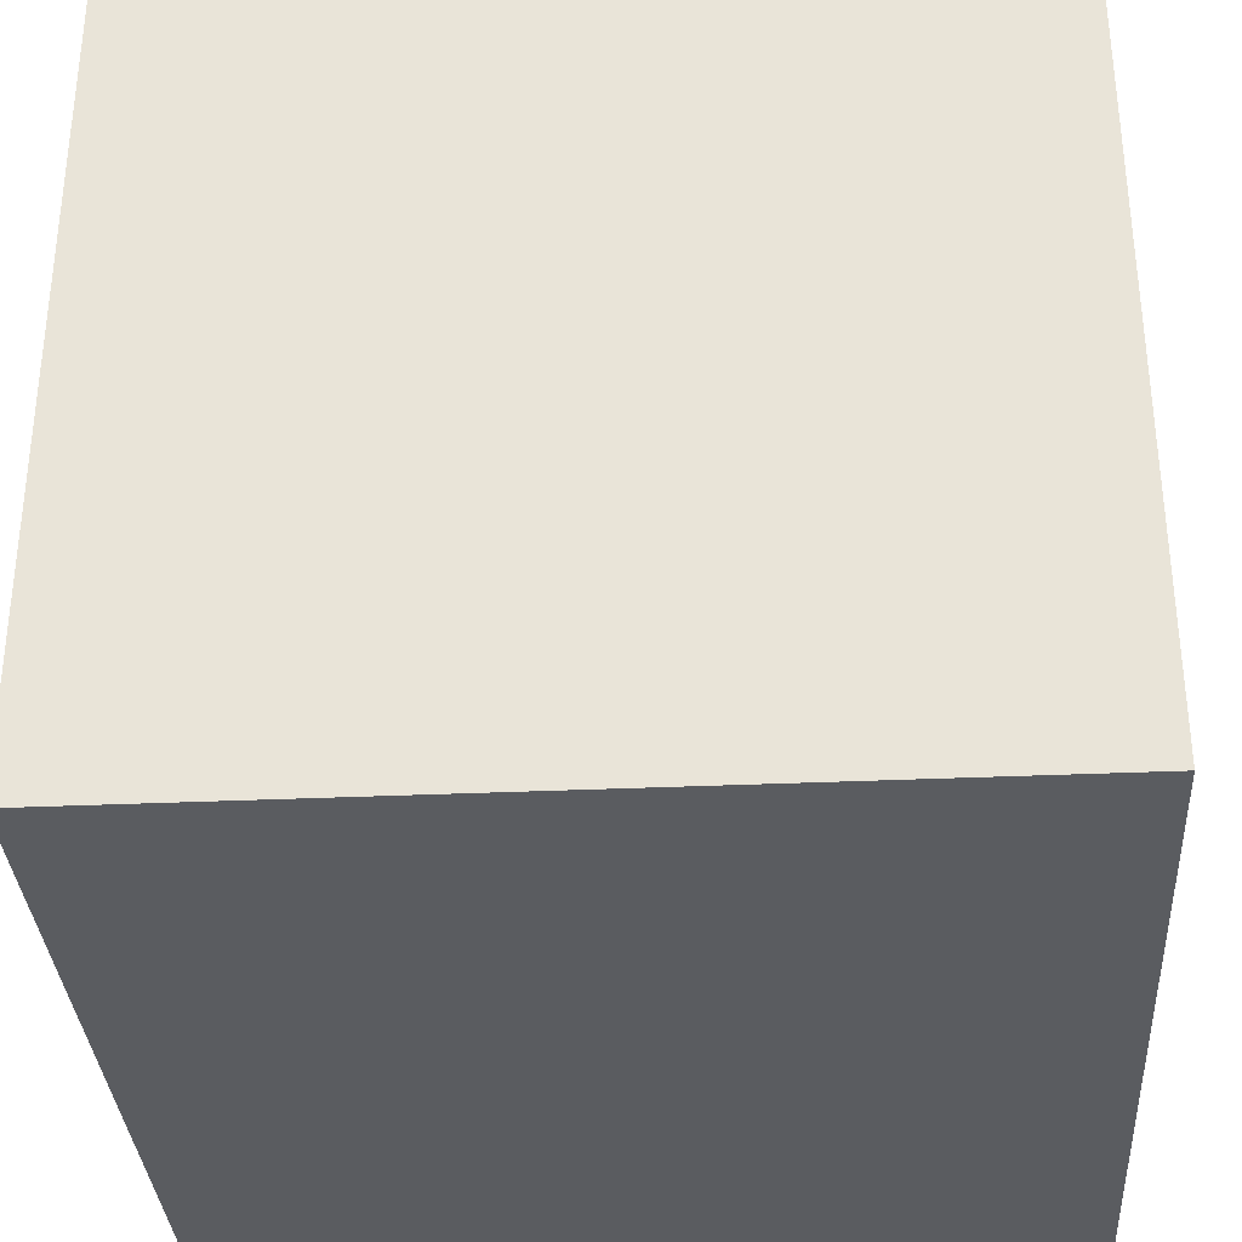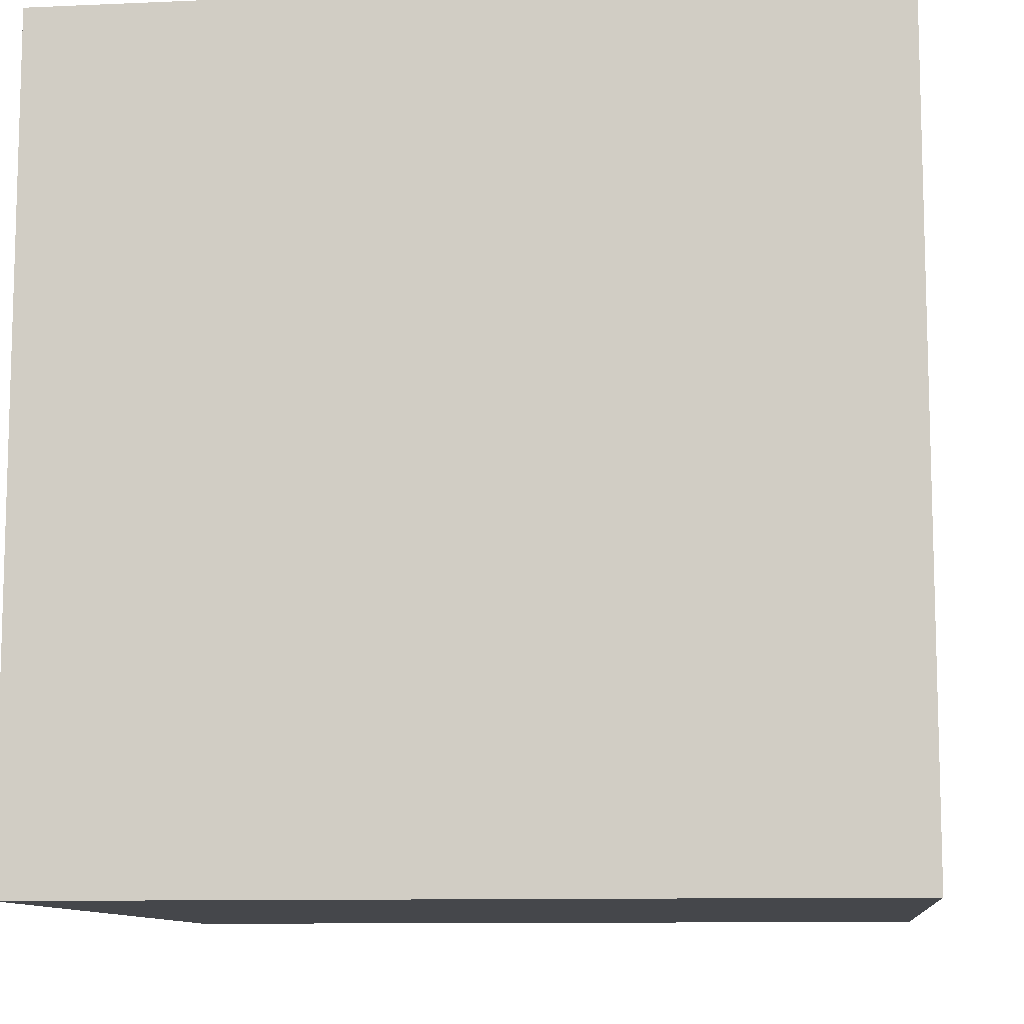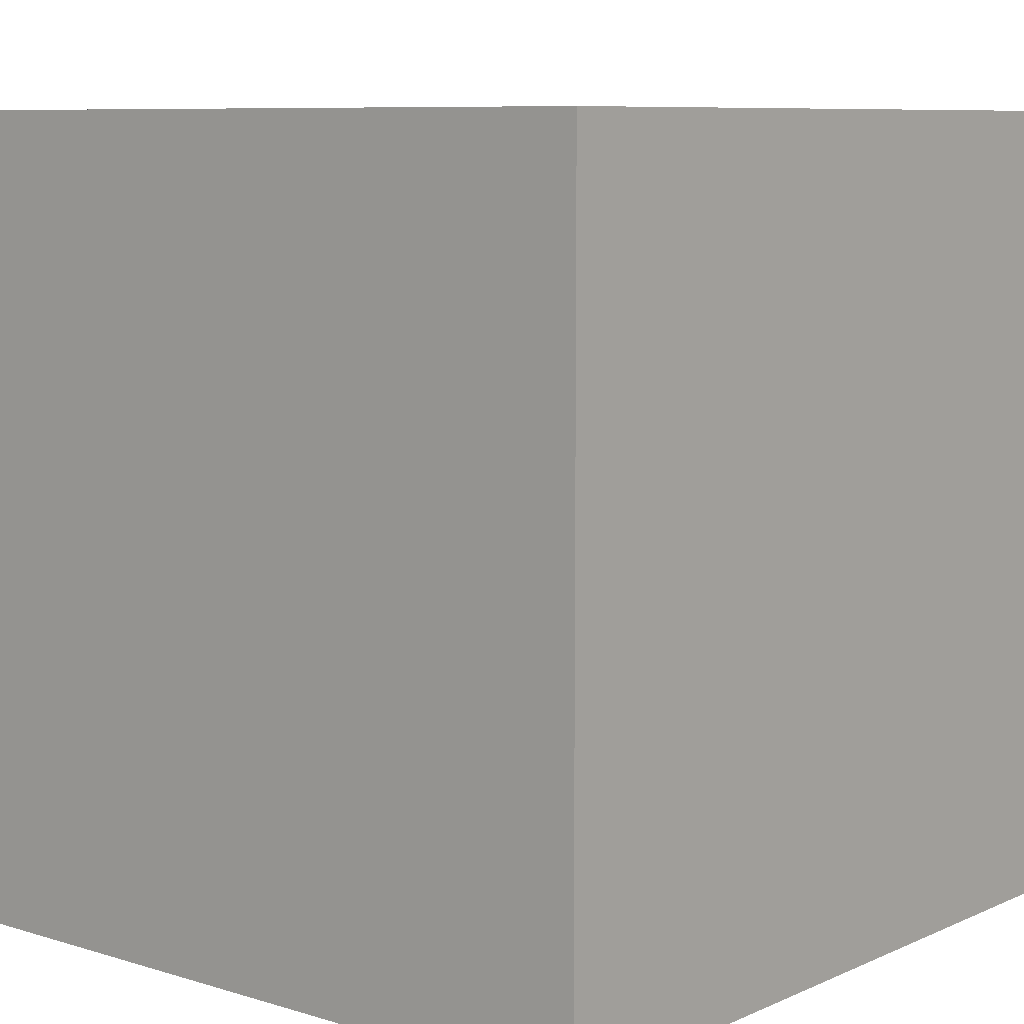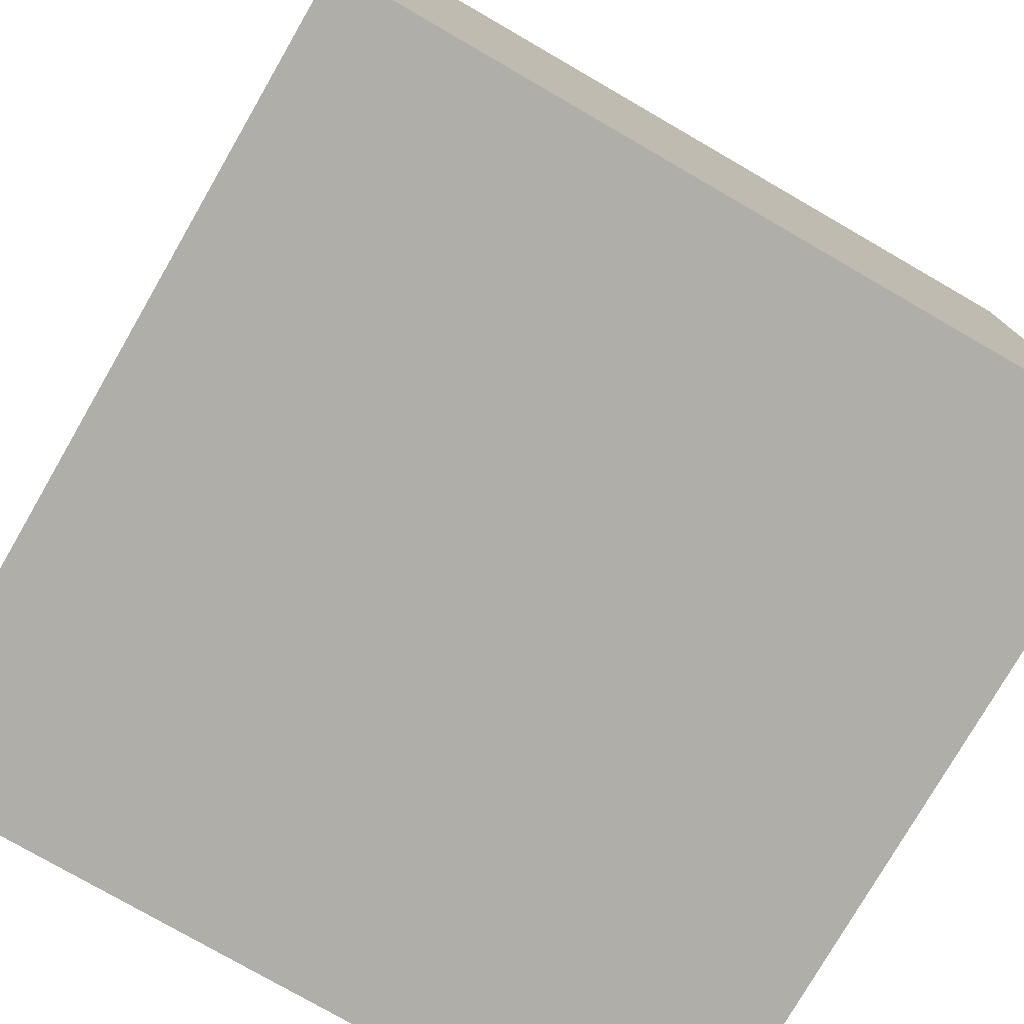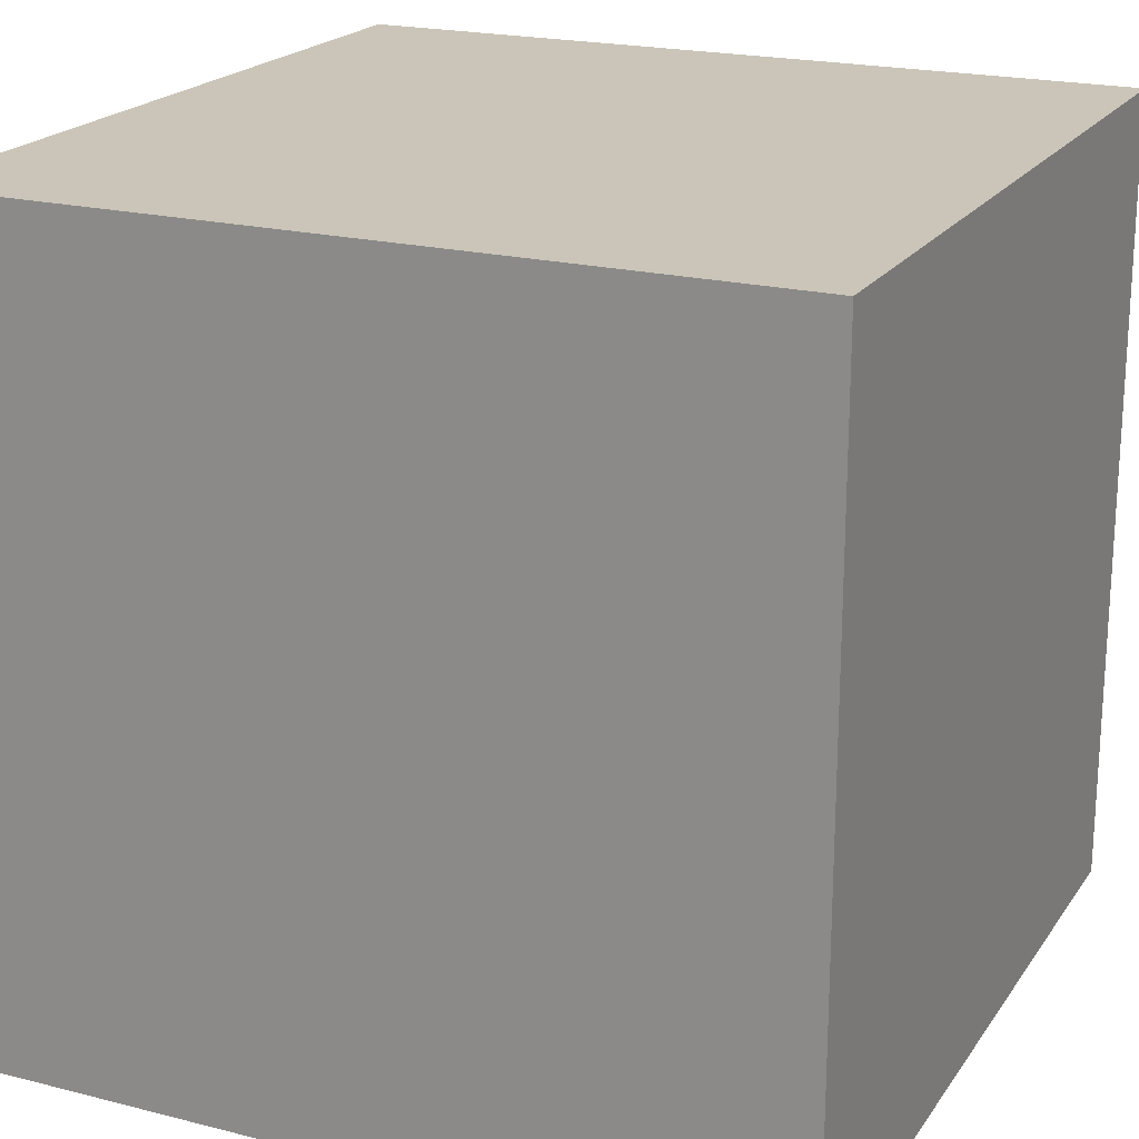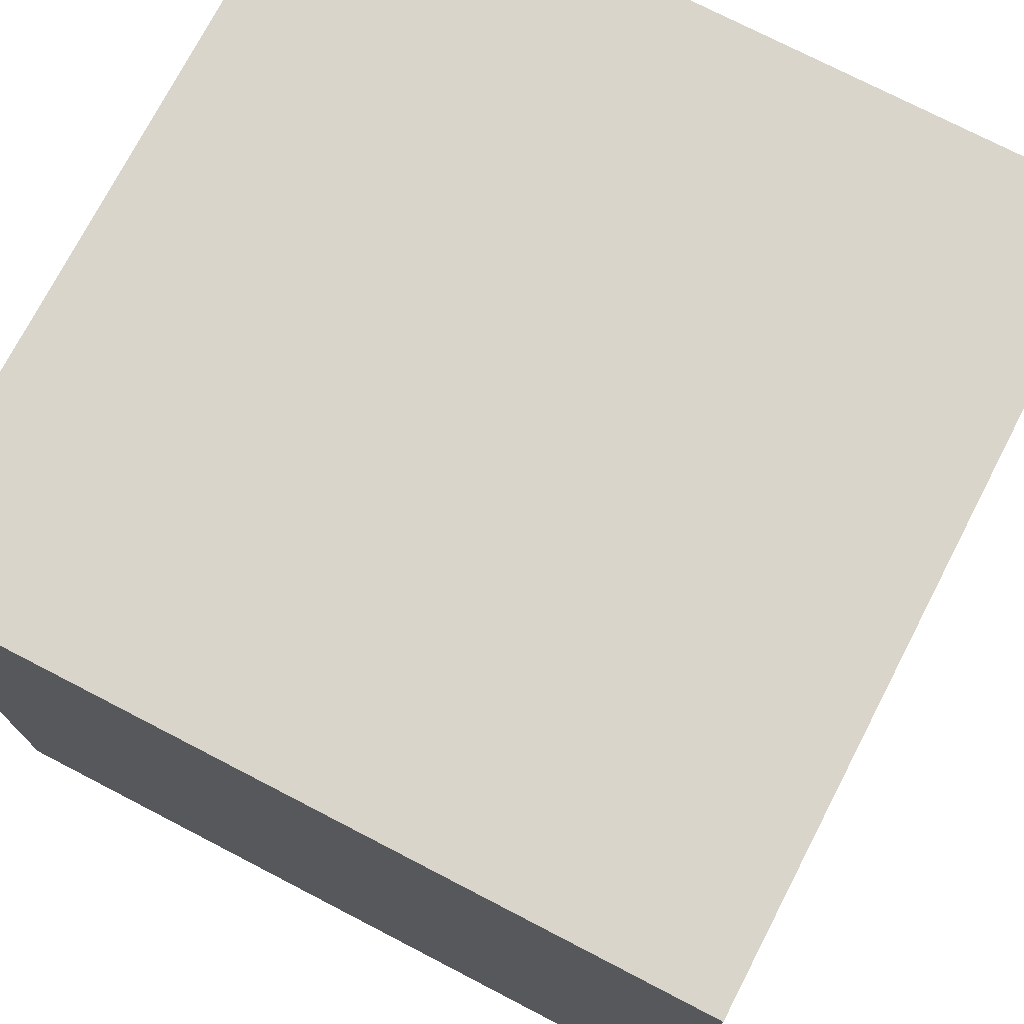
<metadata>
{"format":"obj","ext":"obj","renderer":"f3d","projection":"perspective","resolution":1024,"background":"white","views":[{"elev":-33.7,"azim":-86.5,"up":"+Y"},{"elev":-10.2,"azim":96.4,"up":"+Y"},{"elev":8.2,"azim":129.9,"up":"+Y"},{"elev":-77.5,"azim":-30.0,"up":"+Y"},{"elev":20.5,"azim":114.7,"up":"+Y"},{"elev":74.5,"azim":-152.6,"up":"+Z"}]}
</metadata>
<code>
v -0.5 -0.5 -0.5
v 0.5 -0.5 -0.5
v 0.5 0.5 -0.5
v -0.5 0.5 -0.5
v -0.5 -0.5 0.5
v 0.5 -0.5 0.5
v 0.5 0.5 0.5
v -0.5 0.5 0.5
f 1 2 3
f 1 3 4
f 5 7 6
f 5 8 7
f 1 6 2
f 1 5 6
f 2 7 3
f 2 6 7
f 3 8 4
f 3 7 8
f 4 5 1
f 4 8 5

</code>
